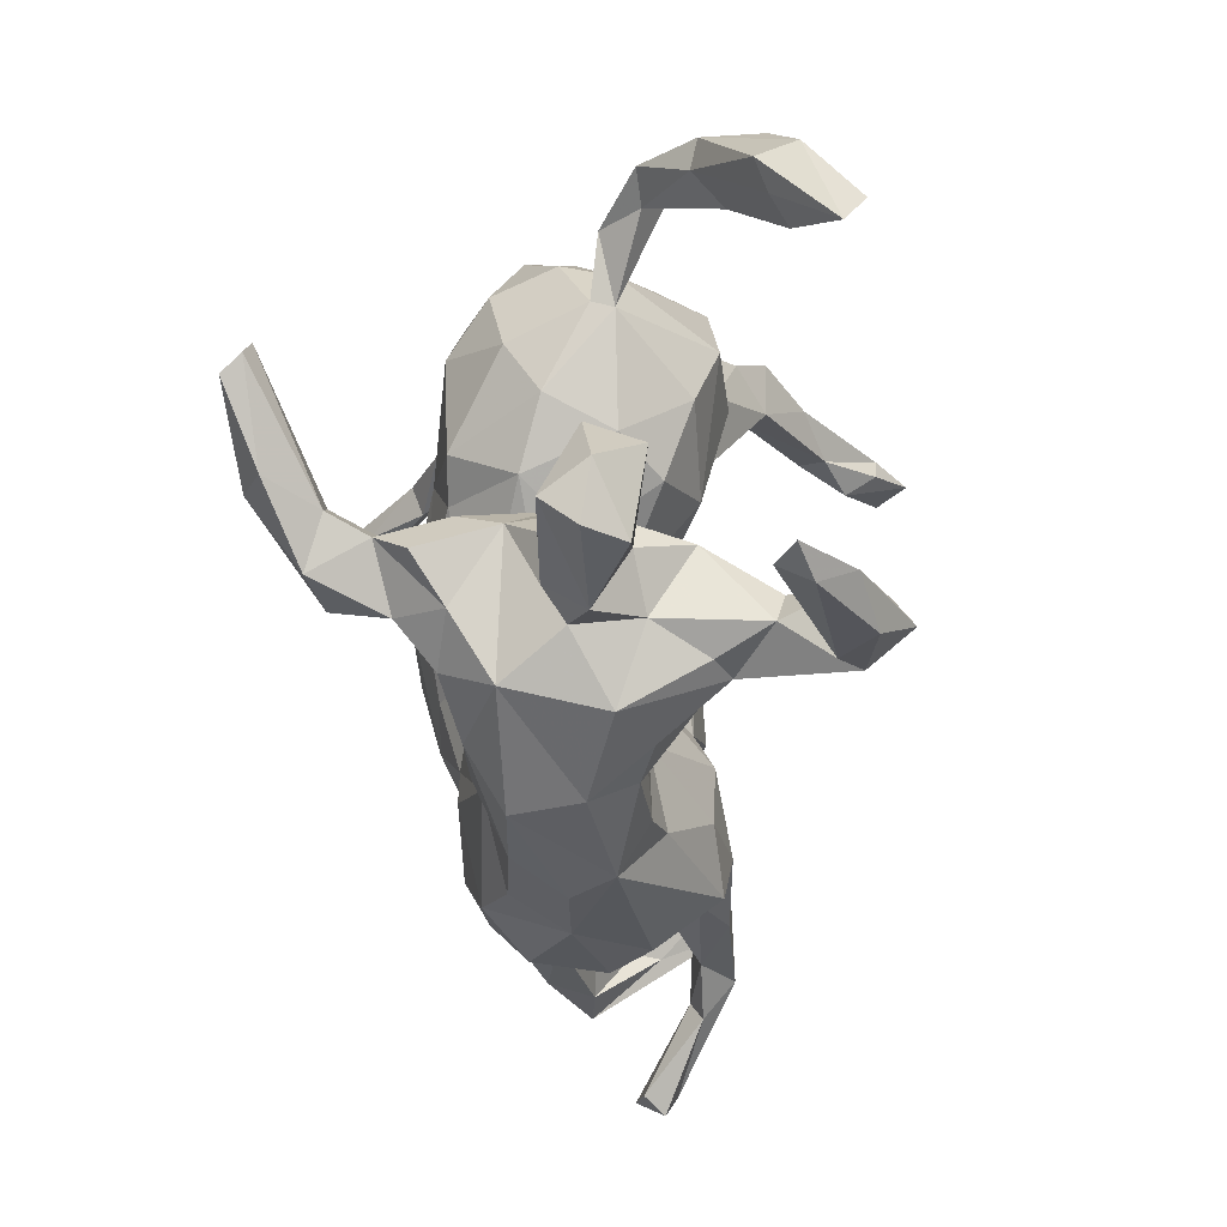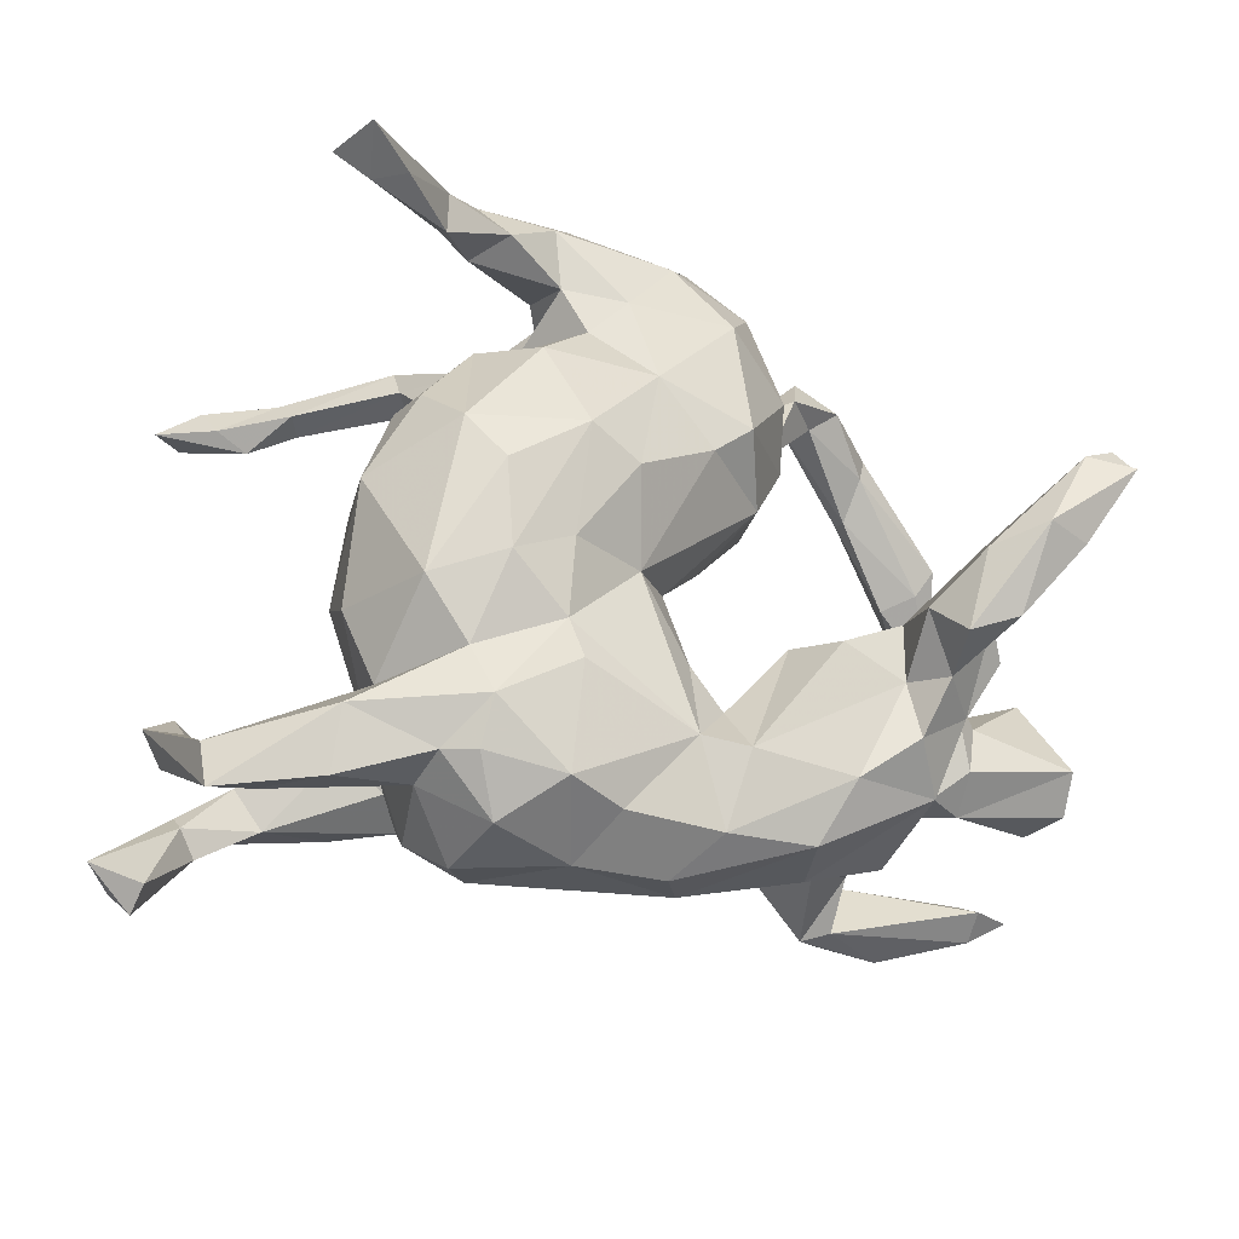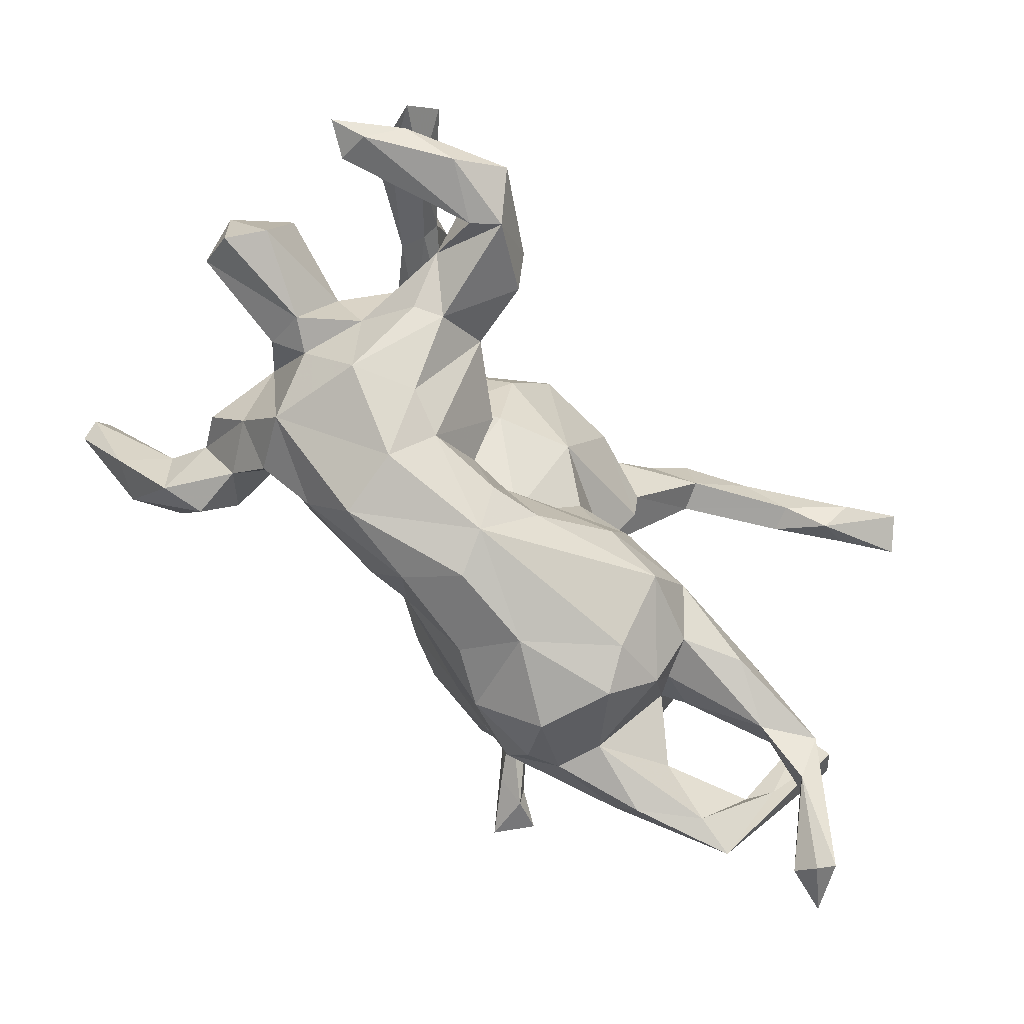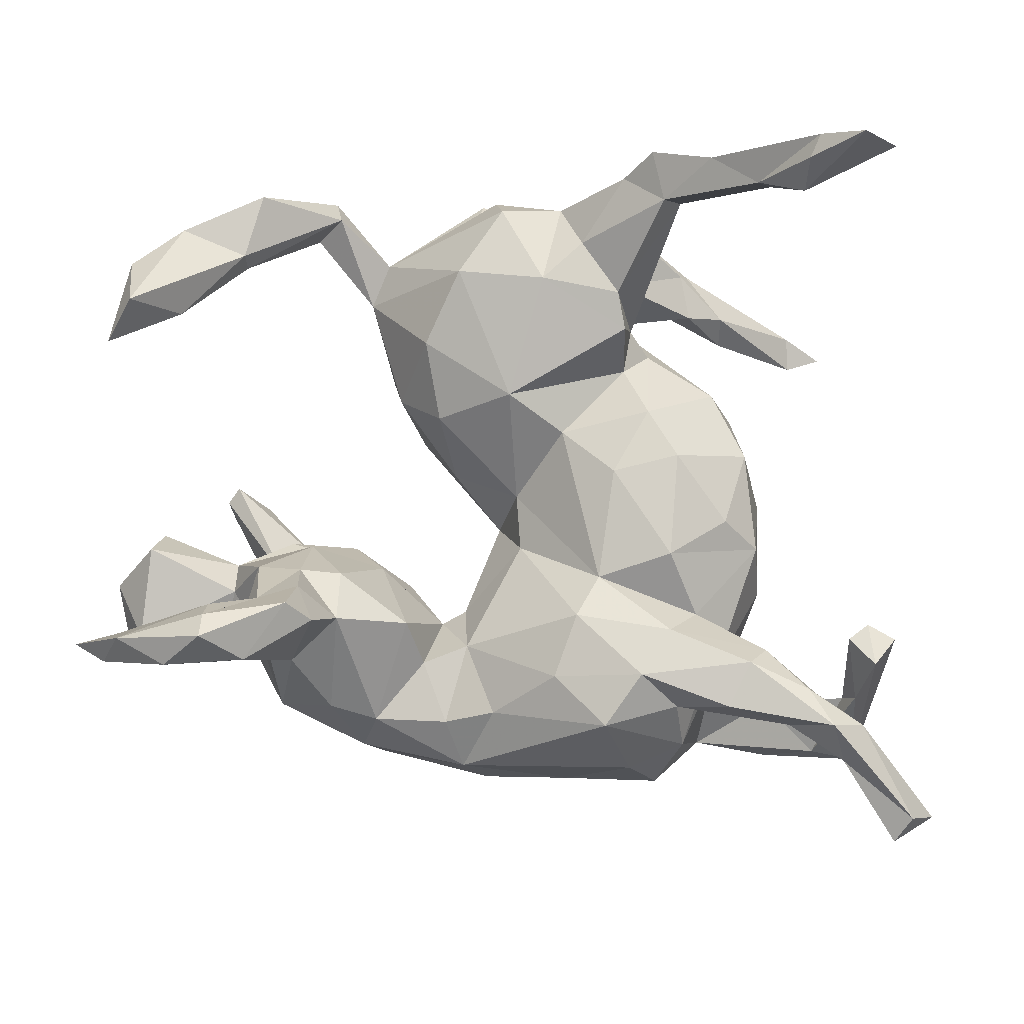
<metadata>
{"format":"obj","ext":"obj","renderer":"f3d","projection":"perspective","resolution":1024,"background":"white","views":[{"elev":-25.9,"azim":-89.7,"up":"+Y"},{"elev":-35.1,"azim":159.5,"up":"+Y"},{"elev":-77.9,"azim":-50.1,"up":"+Y"},{"elev":-8.3,"azim":3.1,"up":"+Y"}]}
</metadata>
<code>
v 0.5144 0.4541 0.4793
v 0.4556 0.4657 0.4288
v 0.502 0.4689 0.4001
v 0.5602 0.4431 0.4363
v 0.4061 0.4559 0.3299
v 0.4817 0.4285 0.3785
v 0.4408 0.4328 0.4253
v 0.3047 0.4699 0.3093
v 0.4355 0.3977 0.3769
v 0.2185 0.4985 0.2481
v 0.3707 0.4209 0.343
v 0.3902 0.4248 0.3046
v 0.1747 0.4708 0.2035
v 0.1101 0.3806 0.1701
v 0.2659 0.4705 0.2185
v 0.2351 0.4245 0.2485
v 0.1054 0.4859 -0.06683
v 0.1829 0.4689 -0.08576
v 0.1362 0.4426 0.08693
v 0.2775 0.4162 -0.2018
v -0.05865 0.4925 -0.09588
v -0.05526 0.4933 -0.02658
v 0.2677 0.411 -0.176
v 0.1273 0.4143 -0.005564
v 0.1349 0.4678 -0.1478
v -0.01335 0.4361 0.1563
v 0.07602 0.4437 0.1255
v 0.26 0.4295 0.2053
v 0.3353 0.3586 -0.2736
v -0.06453 0.4469 0.02856
v -0.0275 0.4671 0.08551
v 0.1696 0.4118 -0.2032
v -0.001547 0.4131 -0.1838
v 0.4523 0.3356 -0.3291
v 0.1648 0.304 0.1643
v -0.163 0.4225 -0.04544
v 0.5064 0.3014 -0.351
v 0.3346 0.3469 -0.2183
v 0.4538 0.2843 -0.3387
v 0.1829 0.3903 0.0796
v 0.2382 0.3581 -0.2308
v 0.1326 0.3574 -0.02703
v 0.1656 0.3772 -0.09005
v 0.2806 0.3417 -0.1809
v 0.3315 0.3108 -0.2558
v -0.2829 0.4795 0.04979
v 0.4058 0.3102 -0.3408
v 0.1832 0.2638 0.06187
v -0.4268 0.4403 0.1338
v -0.3513 0.4506 0.05701
v 0.1542 0.3312 -0.1838
v 0.05036 0.323 0.1859
v -0.07891 0.3389 0.1702
v -0.3087 0.4154 0.06436
v -0.2709 0.4429 0.09401
v -0.2618 0.412 0.008139
v -0.1264 0.3969 -0.1393
v 0.473 0.3095 -0.4138
v -0.2009 0.382 0.03319
v 0.06958 0.3131 -0.2089
v -0.3794 0.4542 0.1916
v -0.406 0.3604 0.1965
v 0.1776 0.291 -0.09217
v 0.1748 0.2502 0.1471
v -0.4053 0.3477 0.1682
v -0.2277 0.3267 -0.002601
v -0.4148 0.3992 0.124
v 0.2599 0.2149 -0.1519
v 0.2096 0.2291 0.03168
v 0.3094 0.1669 0.02692
v -0.4969 0.396 0.217
v 0.1716 0.1967 0.08015
v -0.1874 0.2875 -0.116
v 0.2092 0.1256 0.1251
v 0.1174 0.2665 -0.1863
v -0.1326 0.2345 0.1338
v -0.08195 0.3249 -0.1983
v -0.2273 0.318 0.03038
v 0.3278 0.1214 -0.1607
v -0.5685 0.3353 0.2506
v 0.3411 0.1444 -0.08303
v -0.1801 0.1612 0.03366
v -0.003019 0.1507 0.1441
v 0.189 0.1925 -0.2206
v -0.1144 0.1233 0.09316
v 0.2531 0.0543 0.1416
v 0.03206 0.1935 -0.2176
v 0.3591 0.06681 0.04637
v 0.3745 -0.07975 0.05016
v -0.2006 0.2087 -0.0654
v -0.5603 0.3172 0.195
v 0.06176 0.03499 -0.23
v -0.5531 0.2634 0.3286
v -0.05394 0.1175 -0.191
v -0.4932 0.2597 0.2406
v 0.2411 -0.09784 0.1534
v -0.5382 0.2802 0.2129
v 0.2899 0.0511 -0.2275
v -0.1523 0.1133 -0.09451
v -0.1081 0.1669 -0.1909
v -0.591 0.2068 0.296
v 0.07665 0.09765 0.1027
v 0.3857 0.009573 -0.1135
v -0.09644 0.04884 -0.01578
v 0.1354 0.06311 -0.2553
v 0.002097 0.008463 0.0301
v 0.3259 -0.04294 0.1041
v 0.5327 -0.2086 0.1668
v 0.5404 -0.2694 0.1881
v 0.2381 -0.01045 -0.2414
v 0.1562 0.03147 0.1401
v 0.1323 -0.1305 0.1329
v 0.03333 -0.06962 -0.1524
v 0.5039 -0.2303 0.1715
v 0.1384 -0.0801 -0.2087
v 0.3803 -0.1393 -0.03925
v 0.219 -0.1208 -0.2108
v 0.0993 -0.1908 0.1602
v 0.502 -0.3103 0.05377
v 0.3825 -0.2438 0.1408
v 0.2793 -0.1854 0.1011
v 0.3154 -0.1555 -0.173
v 0.3571 -0.265 0.1874
v -0.0298 -0.03135 -0.06309
v 0.5719 -0.231 0.1652
v 0.5182 -0.313 0.09235
v 0.3418 -0.2655 0.07327
v -0.5114 0.0919 -0.3912
v 0.5285 -0.2629 0.1092
v 0.2395 -0.2143 0.1694
v 0.008334 -0.07299 0.0348
v 0.4431 -0.3051 0.1803
v 0.457 -0.309 0.1362
v -0.5223 0.04292 -0.4258
v -0.3562 -0.04624 -0.3125
v 0.1358 -0.1813 -0.1785
v 0.337 -0.2447 -0.04977
v -0.3613 -0.05306 -0.04614
v -0.21 -0.1011 0.01176
v -0.2615 -0.05812 -0.07314
v -0.4596 0.05687 -0.4102
v -0.1175 -0.1866 -0.0182
v 0.196 -0.2825 0.1853
v 0.5232 -0.3565 0.1531
v 0.2506 -0.2317 -0.153
v 0.4152 -0.3559 0.1468
v -0.1614 -0.1981 0.12
v -0.4414 -0.09364 0.001927
v 0.5291 -0.3375 -0.000816
v -0.0805 -0.1687 -0.005088
v 0.06552 -0.2828 0.1563
v 0.325 -0.3308 0.1838
v -0.04525 -0.166 -0.1128
v -0.3159 -0.07018 0.05121
v -0.3038 -0.0932 -0.1909
v 0.3101 -0.263 0.05254
v 0.3863 -0.3143 -0.000932
v 0.4779 -0.3595 0.1965
v -0.2211 -0.1359 -0.1893
v -0.4148 -0.07867 -0.3105
v 0.2819 -0.3089 0.08512
v -0.3409 -0.07645 -0.3573
v -0.3215 -0.118 0.1466
v -0.5307 0.06752 -0.3991
v -0.3867 -0.07171 -0.1598
v -0.1776 -0.1152 -0.1199
v -0.3735 -0.1701 0.2292
v -0.417 -0.09745 -0.09881
v -0.3131 -0.1522 0.2274
v -0.5676 -0.07497 0.06877
v -0.04747 -0.2818 -0.1385
v -0.2592 -0.1247 0.1484
v 0.386 -0.3127 -0.1028
v 0.2482 -0.3276 0.1402
v -0.4383 -0.1403 0.05128
v -0.5615 -0.0437 -0.00642
v -0.2853 -0.208 0.273
v -0.09501 -0.2177 -0.1007
v -0.3883 -0.111 0.1275
v -0.4043 -0.05328 -0.4065
v 0.4577 -0.3887 -0.001776
v -0.4322 -0.2058 0.3482
v -0.07239 -0.2294 0.07106
v 0.5192 -0.4011 -0.005598
v 0.5176 -0.3789 0.1333
v -0.4266 -0.1343 -0.2095
v -0.4647 -0.0572 -0.3811
v -0.3185 -0.1856 0.3111
v 0.2714 -0.3602 -0.1158
v 0.4941 -0.4096 0.1507
v -0.396 -0.1045 -0.254
v -0.6311 -0.1256 0.006112
v 0.115 -0.2339 -0.1789
v -0.2612 -0.1959 0.1803
v -0.4639 -0.133 -0.05825
v -0.2985 -0.1211 -0.2718
v -0.1394 -0.2545 0.06716
v -0.03063 -0.3332 0.0953
v 0.2816 -0.3729 -0.049
v -0.3923 -0.1508 -0.3332
v -0.3457 -0.1862 -0.2313
v 0.3871 -0.3918 -0.06553
v 0.2235 -0.305 -0.1738
v -0.3972 -0.2103 0.06803
v 0.1415 -0.3577 0.171
v 0.6336 -0.491 0.05594
v -0.3316 -0.1711 -0.3104
v 0.598 -0.494 0.1156
v -0.1047 -0.3458 0.07522
v 0.2572 -0.3809 0.07779
v -0.433 -0.186 0.2989
v -0.3961 -0.1968 -0.1647
v -0.3081 -0.172 -0.1795
v -0.5675 -0.2352 0.2991
v -0.4323 -0.2395 0.3745
v -0.3773 -0.2688 0.3184
v -0.6079 -0.1644 -0.05561
v -0.4024 -0.2174 0.2167
v 0.5641 -0.5002 0.0671
v 0.2289 -0.3639 -0.1387
v 0.1765 -0.4163 0.07724
v -0.3269 -0.248 -0.1782
v -0.367 -0.2496 0.1447
v -0.4567 -0.1967 -0.05439
v 0.5714 -0.5277 0.09769
v -0.5764 -0.2212 0.2331
v -0.4082 -0.268 0.2844
v -0.4917 -0.2765 0.326
v -0.4155 -0.2279 -0.02376
v -0.3295 -0.2579 0.1684
v 0.1183 -0.3781 -0.1446
v -0.2131 -0.34 0.06003
v -0.375 -0.2862 -0.1071
v 0.1928 -0.4265 -0.08473
v -0.6161 -0.2045 -0.006535
v 0.2147 -0.4346 0.02099
v -0.2811 -0.321 0.07768
v -0.5852 -0.2104 0.04901
v -0.6443 -0.2378 0.2266
v -0.1113 -0.2915 -0.1491
v -0.4628 -0.2324 0.002089
v 0.03947 -0.388 -0.1081
v -0.5927 -0.2417 0.2027
v -0.5967 -0.2649 0.2482
v 0.07581 -0.4285 -0.027
v -0.2505 -0.3059 -0.151
v -0.0939 -0.389 -0.1018
v -0.3636 -0.3144 0.03081
v -0.08027 -0.4103 0.03164
v -0.2147 -0.3827 -0.09958
v -0.2389 -0.3756 -0.003864
v -0.04741 -0.4259 -0.02832
f 87 105 92
f 84 98 105
f 155 135 191
f 191 200 201
f 34 20 38
f 32 20 41
f 20 29 41
f 34 38 39
f 39 38 45
f 38 44 45
f 29 47 45
f 41 29 45
f 44 41 45
f 32 41 51
f 33 32 60
f 32 51 60
f 77 33 60
f 60 87 77
f 60 75 87
f 87 84 105
f 100 77 87
f 135 155 196
f 135 160 191
f 196 155 213
f 207 196 201
f 191 160 200
f 200 207 201
f 37 58 34
f 34 58 29
f 20 34 29
f 37 34 39
f 58 37 39
f 47 58 39
f 29 58 47
f 47 39 45
f 12 11 28
f 11 16 28
f 11 8 16
f 15 5 12
f 5 15 8
f 5 6 12
f 227 228 244
f 228 214 244
f 182 214 215
f 182 211 214
f 227 216 228
f 215 214 228
f 216 215 228
f 216 188 215
f 188 182 215
f 177 188 216
f 2 8 11
f 2 5 8
f 11 12 9
f 12 6 9
f 7 11 9
f 7 2 11
f 5 3 6
f 2 3 5
f 6 3 4
f 1 7 9
f 9 4 1
f 6 4 9
f 1 2 7
f 2 1 3
f 3 1 4
f 182 167 211
f 230 177 216
f 143 151 205
f 158 146 190
f 190 219 225
f 225 208 190
f 208 158 190
f 169 167 182
f 194 169 177
f 169 188 177
f 152 143 174
f 123 143 152
f 123 130 143
f 161 146 174
f 152 174 146
f 152 146 158
f 158 123 152
f 146 185 190
f 146 133 185
f 133 144 185
f 144 132 158
f 133 132 144
f 208 144 158
f 130 118 143
f 132 123 158
f 132 120 123
f 114 119 126
f 109 114 126
f 101 95 93
f 188 169 182
f 108 114 109
f 125 108 109
f 96 111 112
f 89 96 121
f 108 129 114
f 108 125 129
f 250 247 252
f 24 22 30
f 104 99 124
f 195 168 224
f 224 168 229
f 229 168 233
f 168 212 233
f 217 195 224
f 241 217 224
f 192 217 235
f 247 242 252
f 240 171 247
f 250 246 247
f 233 246 250
f 233 250 251
f 217 241 235
f 18 17 24
f 43 24 42
f 17 22 24
f 43 42 51
f 21 36 22
f 22 36 59
f 68 63 81
f 66 36 73
f 36 57 73
f 79 81 103
f 68 81 79
f 66 73 90
f 90 73 100
f 90 100 99
f 98 103 122
f 92 115 113
f 99 113 124
f 107 86 96
f 89 107 96
f 91 97 101
f 101 80 91
f 93 80 101
f 96 86 111
f 93 71 80
f 62 71 93
f 62 61 71
f 16 14 35
f 16 13 14
f 16 10 13
f 10 15 13
f 16 8 10
f 8 15 10
f 15 12 28
f 244 214 239
f 244 243 227
f 214 226 239
f 214 211 226
f 226 211 243
f 243 211 227
f 218 216 227
f 227 211 218
f 230 216 218
f 211 167 218
f 97 95 101
f 241 175 238
f 204 229 248
f 229 241 224
f 241 229 204
f 234 236 245
f 199 236 234
f 170 176 192
f 170 238 175
f 148 170 175
f 175 241 204
f 189 202 199
f 181 199 202
f 156 210 199
f 157 156 199
f 175 179 148
f 176 170 148
f 154 148 179
f 138 148 139
f 154 139 148
f 139 147 142
f 183 150 142
f 137 156 157
f 137 149 173
f 183 131 150
f 124 150 131
f 122 116 137
f 106 124 131
f 181 202 184
f 173 184 202
f 46 49 61
f 181 157 199
f 149 184 173
f 85 82 104
f 106 104 124
f 106 85 104
f 103 89 116
f 178 171 240
f 246 240 247
f 117 122 145
f 136 113 115
f 124 113 153
f 136 117 145
f 136 145 203
f 193 136 203
f 113 136 171
f 171 136 193
f 113 171 153
f 140 166 159
f 155 140 159
f 165 140 155
f 138 165 168
f 138 168 148
f 193 203 231
f 193 231 171
f 240 166 178
f 159 166 240
f 159 240 213
f 212 168 186
f 213 240 246
f 213 246 222
f 212 222 233
f 222 246 233
f 18 25 17
f 25 18 20
f 17 25 21
f 22 17 21
f 38 20 23
f 44 38 23
f 18 23 20
f 23 18 43
f 20 32 25
f 44 23 43
f 33 25 32
f 21 25 33
f 21 33 57
f 36 21 57
f 76 82 85
f 88 89 103
f 76 78 82
f 91 49 67
f 54 65 67
f 49 50 67
f 67 50 54
f 55 65 54
f 48 72 69
f 61 49 71
f 46 50 49
f 18 24 43
f 65 55 62
f 61 55 46
f 53 59 78
f 26 59 53
f 31 59 26
f 31 26 27
f 31 19 24
f 19 31 27
f 19 40 24
f 13 19 27
f 13 40 19
f 251 237 248
f 232 237 251
f 237 230 248
f 249 232 251
f 53 78 76
f 212 201 222
f 222 201 213
f 191 201 212
f 186 191 212
f 165 191 186
f 168 165 186
f 196 213 201
f 165 155 191
f 155 159 213
f 115 117 136
f 92 105 115
f 105 117 115
f 117 110 122
f 98 122 110
f 100 94 99
f 99 94 113
f 94 92 113
f 117 105 110
f 105 98 110
f 94 87 92
f 100 87 94
f 79 103 98
f 73 77 100
f 57 77 73
f 75 84 87
f 68 79 98
f 84 68 98
f 60 51 75
f 63 84 75
f 51 63 75
f 84 63 68
f 57 33 77
f 44 43 51
f 41 44 51
f 51 42 63
f 206 208 225
f 128 135 141
f 162 135 196
f 141 135 162
f 141 162 180
f 135 128 160
f 160 128 164
f 160 164 187
f 162 196 207
f 180 162 207
f 180 207 200
f 187 180 200
f 160 187 200
f 164 134 187
f 134 141 180
f 134 180 187
f 189 199 234
f 164 141 134
f 194 177 230
f 147 172 194
f 183 198 151
f 151 198 205
f 174 205 210
f 174 143 205
f 210 161 174
f 156 161 210
f 144 206 185
f 185 206 219
f 144 208 206
f 167 179 218
f 167 163 179
f 169 163 167
f 163 169 194
f 172 163 194
f 151 118 183
f 127 146 161
f 127 133 146
f 126 119 181
f 184 109 126
f 184 126 181
f 130 112 118
f 121 112 130
f 120 121 130
f 120 133 127
f 127 121 120
f 133 120 132
f 129 125 149
f 114 129 119
f 125 109 184
f 121 96 112
f 190 185 219
f 118 151 143
f 130 123 120
f 52 26 53
f 64 35 52
f 52 35 14
f 72 48 64
f 35 64 48
f 28 35 48
f 14 27 52
f 27 26 52
f 28 16 35
f 40 28 48
f 13 27 14
f 40 15 28
f 13 15 40
f 239 226 243
f 218 204 223
f 194 230 237
f 230 218 223
f 198 249 205
f 210 205 221
f 183 209 198
f 247 171 242
f 231 242 171
f 231 203 220
f 220 234 231
f 220 189 234
f 192 176 217
f 217 176 195
f 59 31 30
f 238 235 241
f 170 192 238
f 238 192 235
f 231 234 245
f 242 231 245
f 242 245 252
f 249 251 250
f 252 249 250
f 248 233 251
f 229 233 248
f 24 40 42
f 30 31 24
f 42 48 63
f 42 40 48
f 22 59 30
f 59 46 55
f 56 46 59
f 50 46 56
f 50 56 54
f 81 63 70
f 63 69 70
f 63 48 69
f 59 36 66
f 59 55 78
f 54 56 78
f 55 54 78
f 78 56 66
f 56 59 66
f 176 148 195
f 148 168 195
f 150 178 142
f 150 153 178
f 178 153 171
f 203 189 220
f 203 173 189
f 189 173 202
f 138 140 165
f 140 139 142
f 140 138 139
f 166 140 142
f 166 142 178
f 203 145 173
f 145 137 173
f 145 122 137
f 124 153 150
f 82 99 104
f 103 116 122
f 82 90 99
f 78 90 82
f 78 66 90
f 81 88 103
f 81 70 88
f 156 121 127
f 89 121 156
f 116 89 156
f 129 149 119
f 102 106 112
f 102 83 106
f 111 102 112
f 85 106 83
f 111 74 102
f 86 74 111
f 88 86 107
f 89 88 107
f 97 65 95
f 91 67 97
f 67 65 97
f 65 62 95
f 83 76 85
f 72 83 102
f 74 72 102
f 88 74 86
f 70 69 74
f 69 72 74
f 70 74 88
f 80 49 91
f 80 71 49
f 83 53 76
f 52 53 83
f 72 64 83
f 64 52 83
f 61 62 55
f 62 93 95
f 245 249 252
f 219 206 225
f 223 204 248
f 230 223 248
f 209 197 232
f 209 232 249
f 209 183 197
f 127 161 156
f 221 205 249
f 194 237 232
f 147 194 232
f 112 131 118
f 131 183 118
f 149 125 184
f 149 157 119
f 119 157 181
f 149 137 157
f 116 156 137
f 139 172 147
f 154 172 139
f 172 154 163
f 163 154 179
f 142 147 197
f 183 142 197
f 197 147 232
f 179 175 204
f 179 204 218
f 199 210 236
f 236 210 221
f 221 245 236
f 245 221 249
f 249 198 209
f 112 106 131
f 128 141 164
f 243 244 239

</code>
